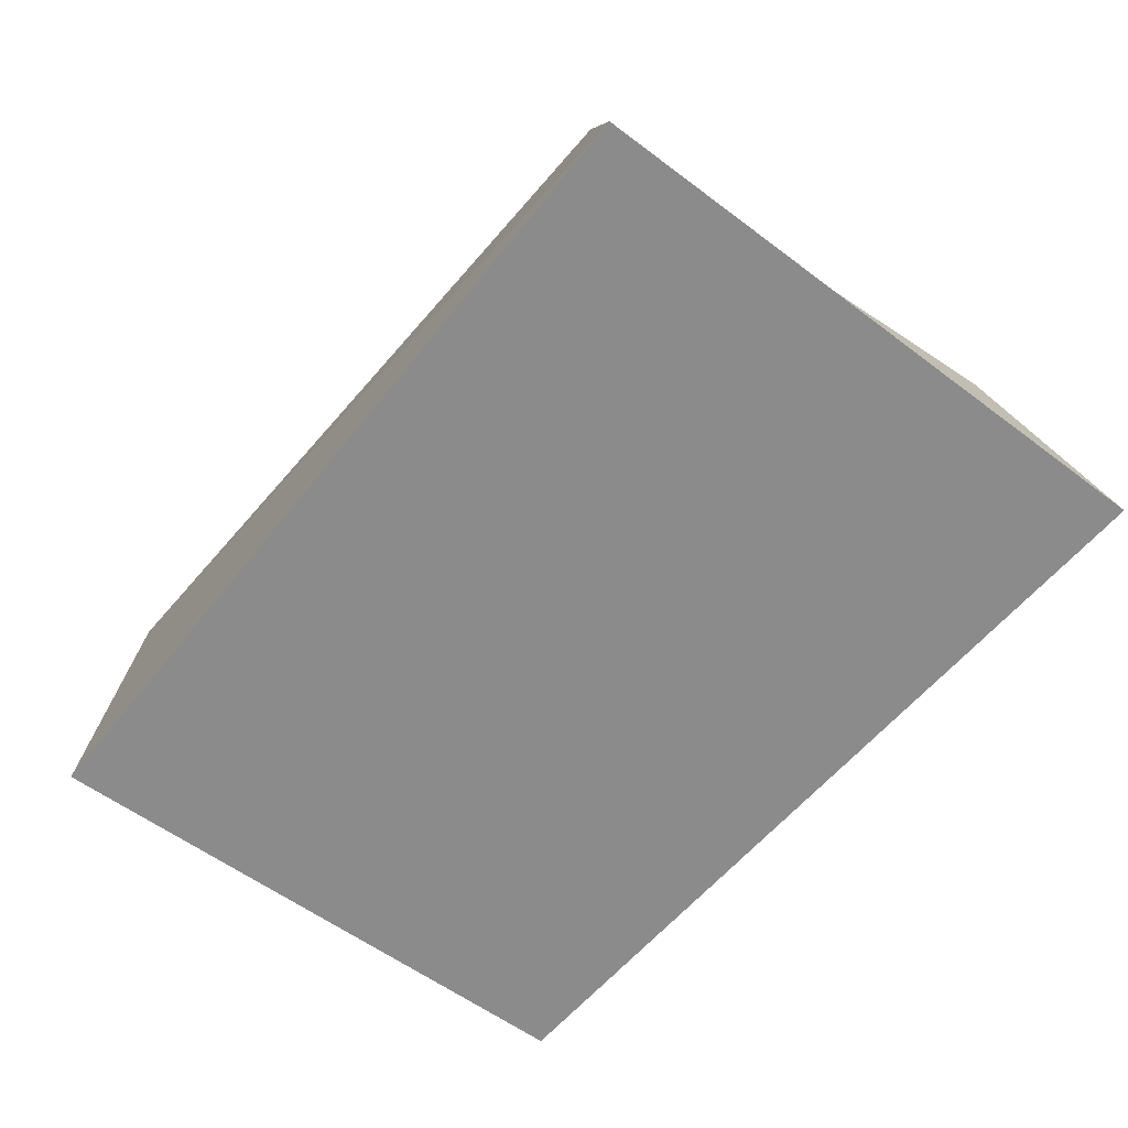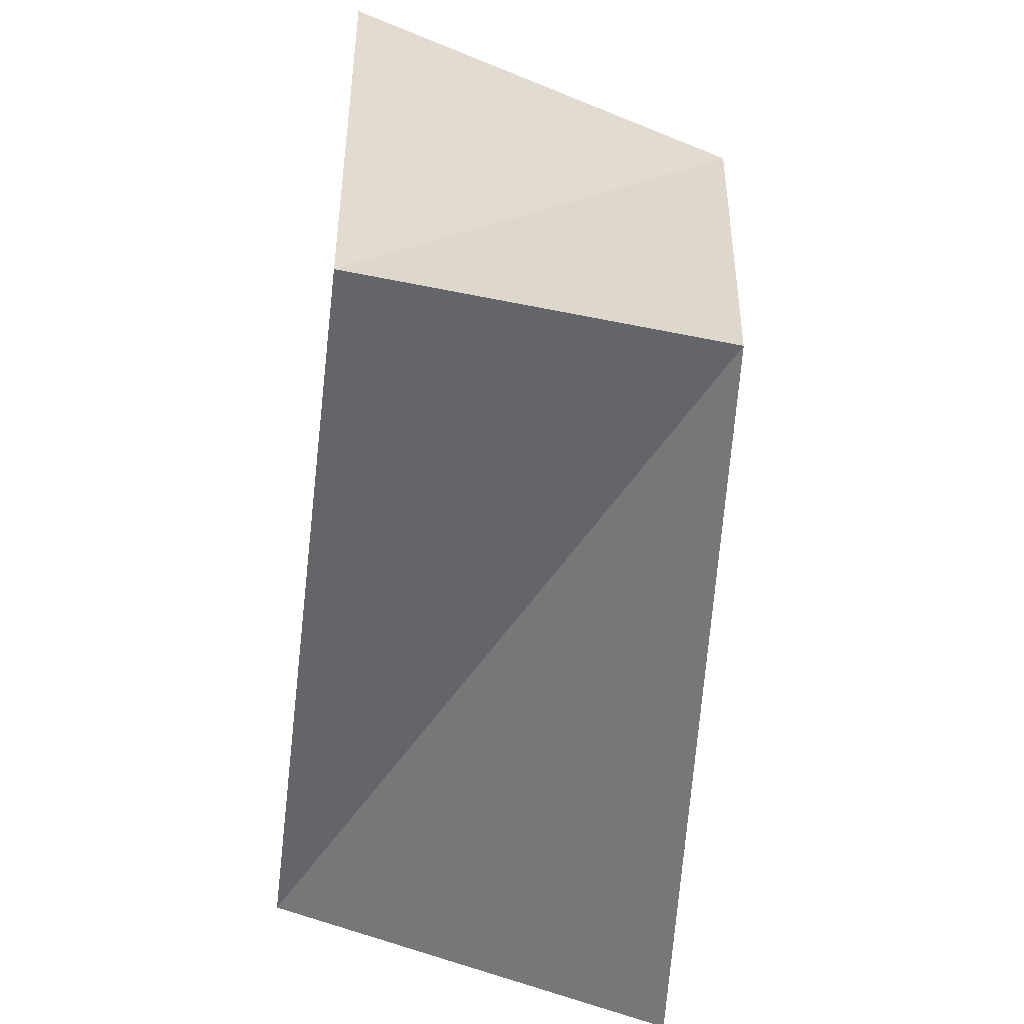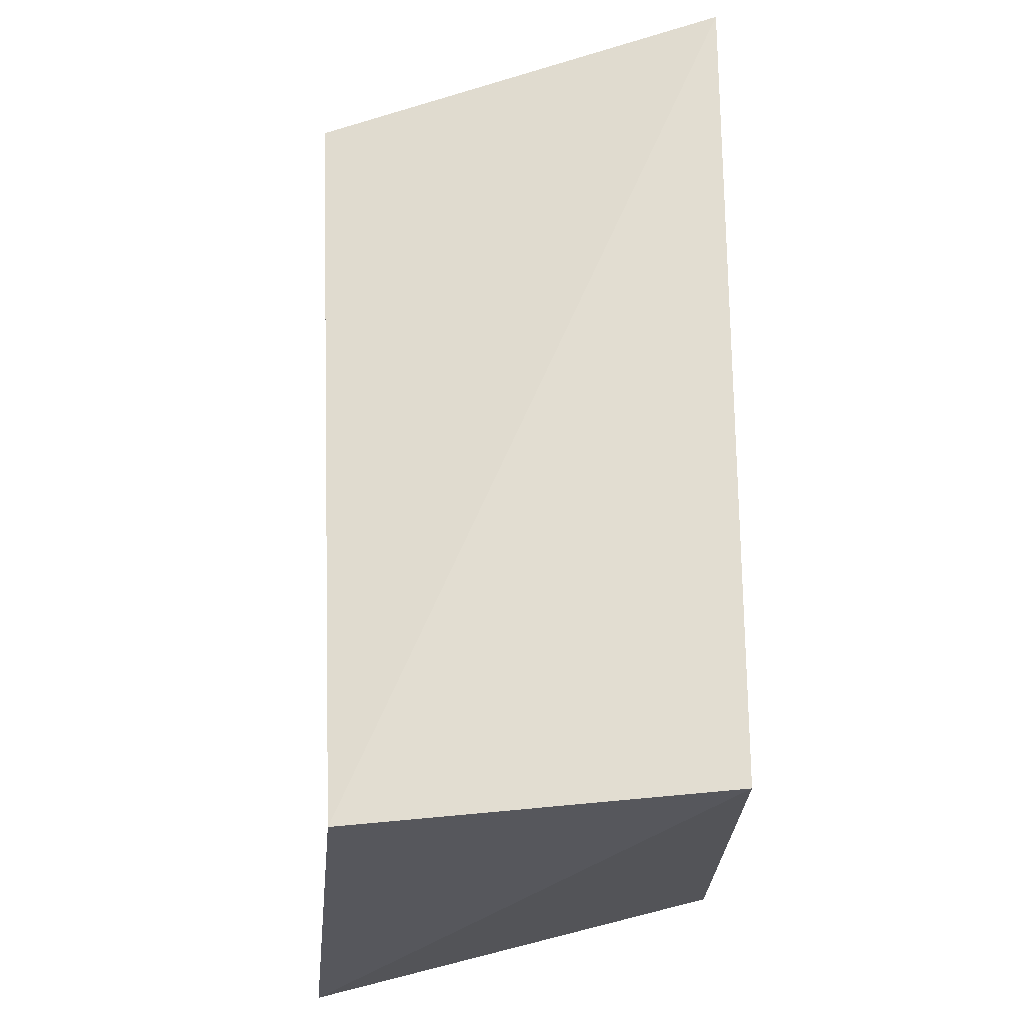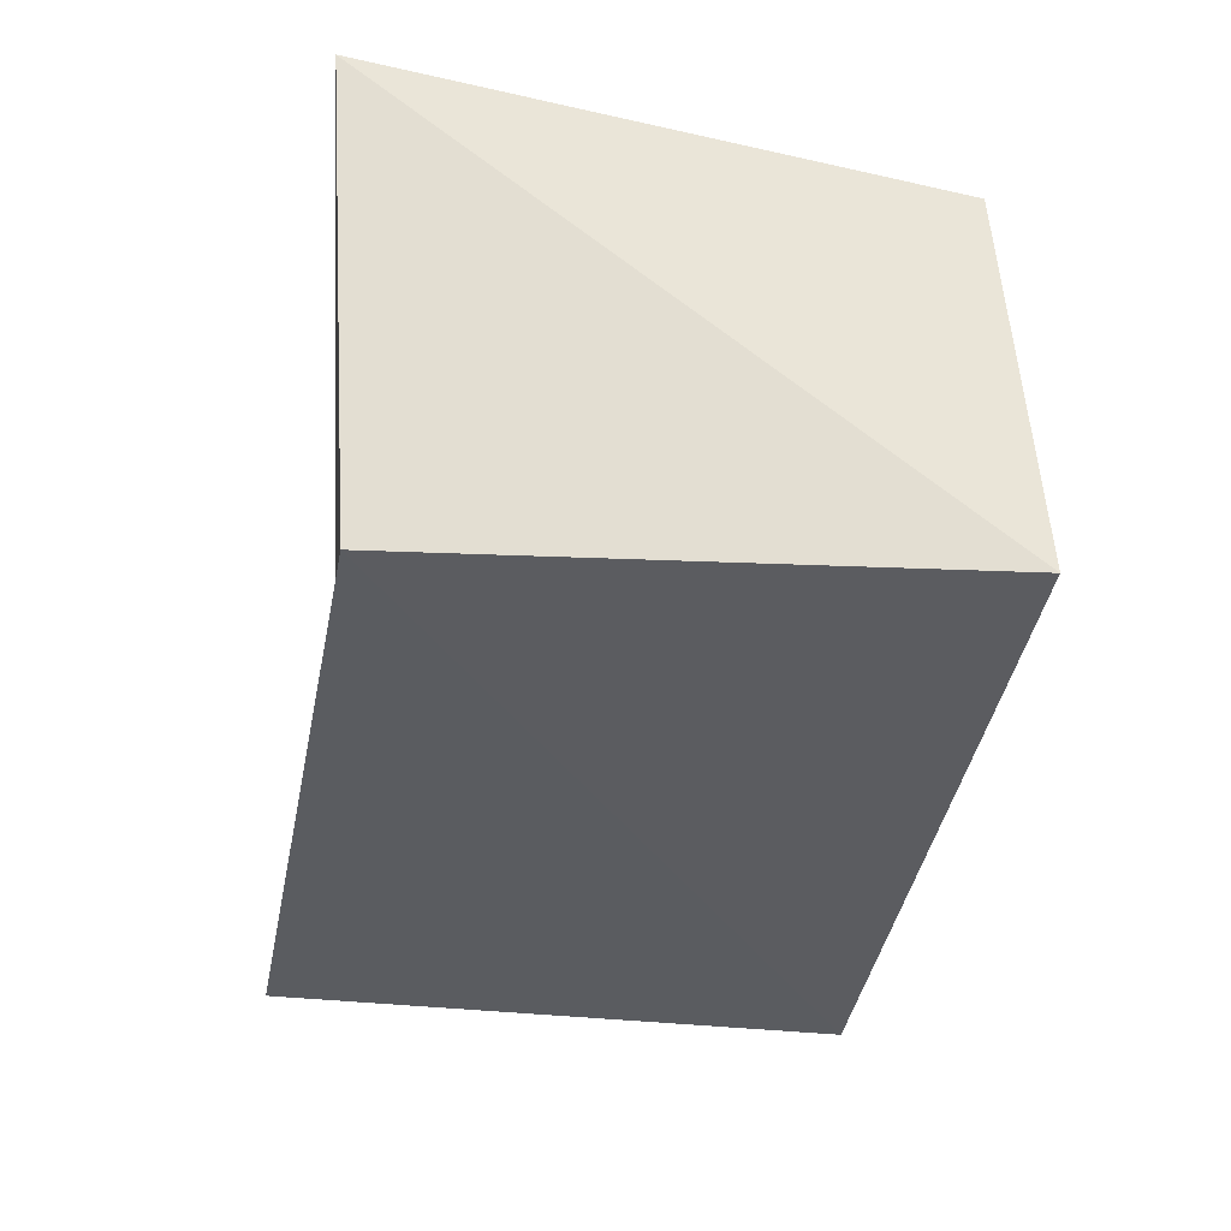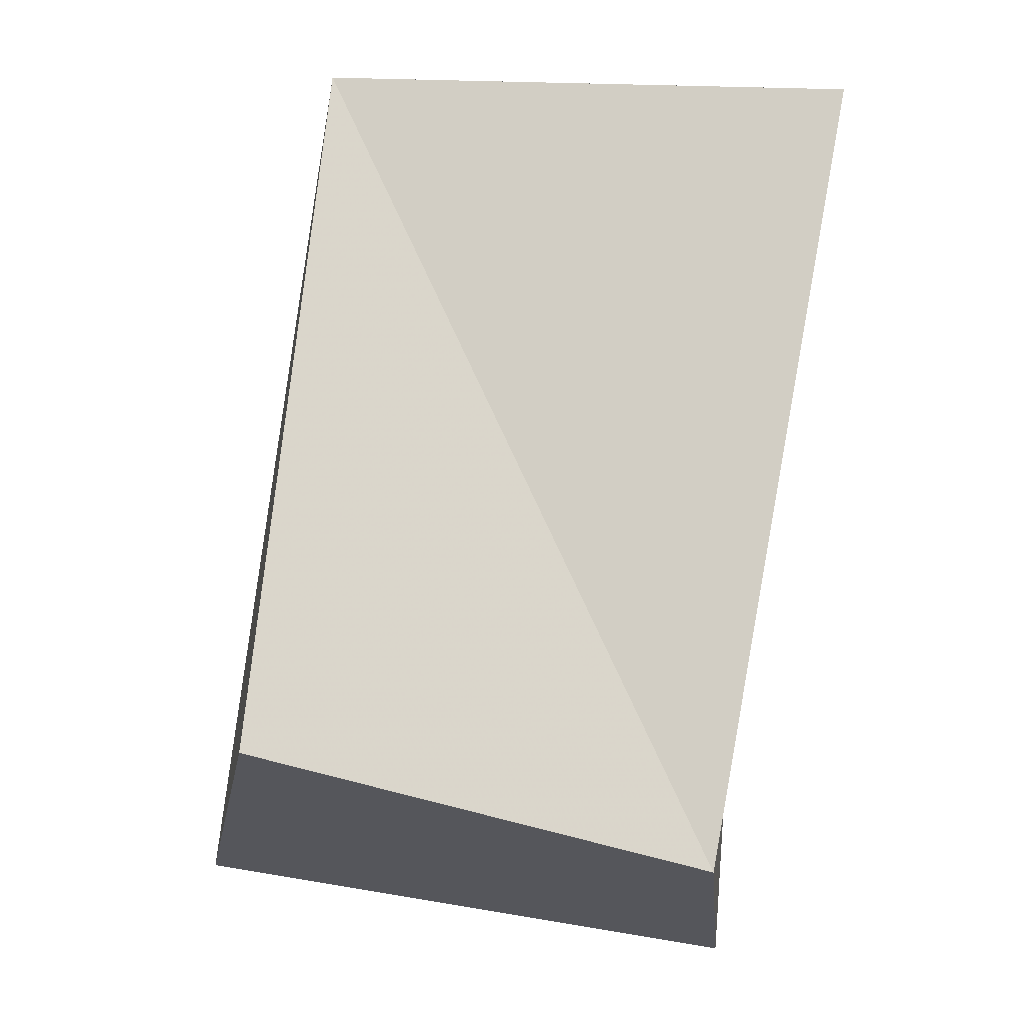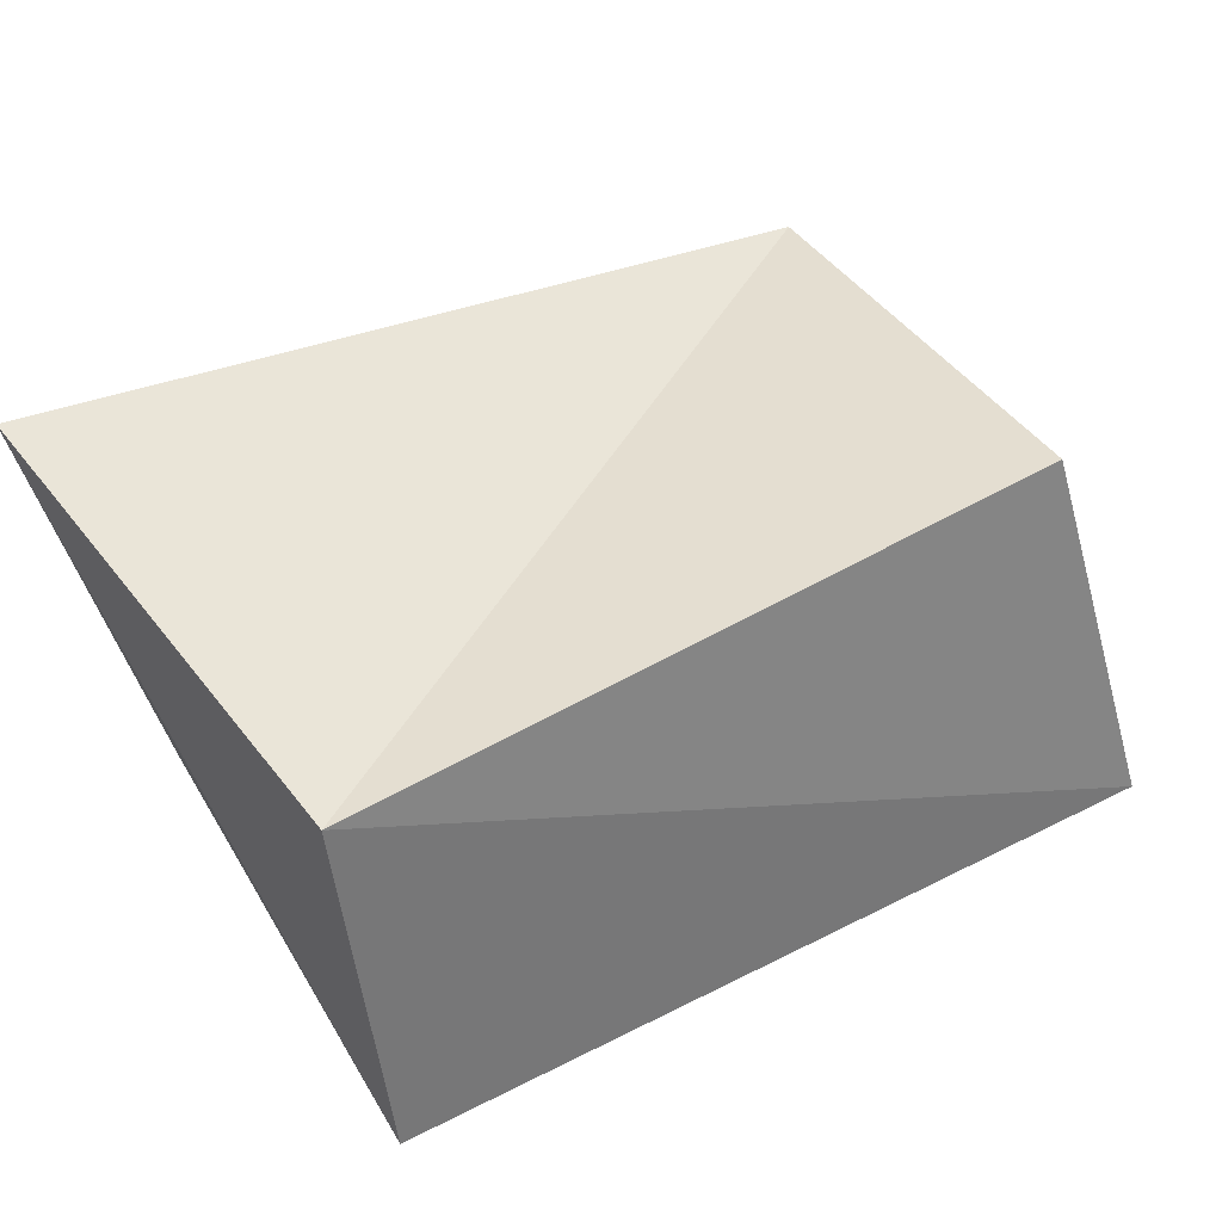
<metadata>
{"format":"obj","ext":"obj","renderer":"f3d","projection":"perspective","resolution":1024,"background":"white","views":[{"elev":-63.5,"azim":-130.8,"up":"+Z"},{"elev":-53.1,"azim":-96.1,"up":"+Y"},{"elev":63.8,"azim":90.1,"up":"+Y"},{"elev":-35.3,"azim":80.4,"up":"+Z"},{"elev":76.9,"azim":-83.9,"up":"+Z"},{"elev":40.8,"azim":146.1,"up":"+Z"}]}
</metadata>
<code>
v -0.04105 0.02971 0.02639
v -0.057 -0.03499 -0.02173
v 0.04786 0.03438 -0.0233
v -0.04905 -0.02972 0.02247
v -0.05287 0.03818 -0.02322
v 0.05341 -0.03768 0.02872
v 0.05091 0.03023 0.02223
v 0.04095 -0.03282 -0.02384
f 4 1 2
f 8 4 2
f 2 1 5
f 5 8 2
f 4 7 1
f 6 4 8
f 6 7 4
f 1 7 5
f 3 8 5
f 5 7 3
f 3 6 8
f 7 6 3

</code>
